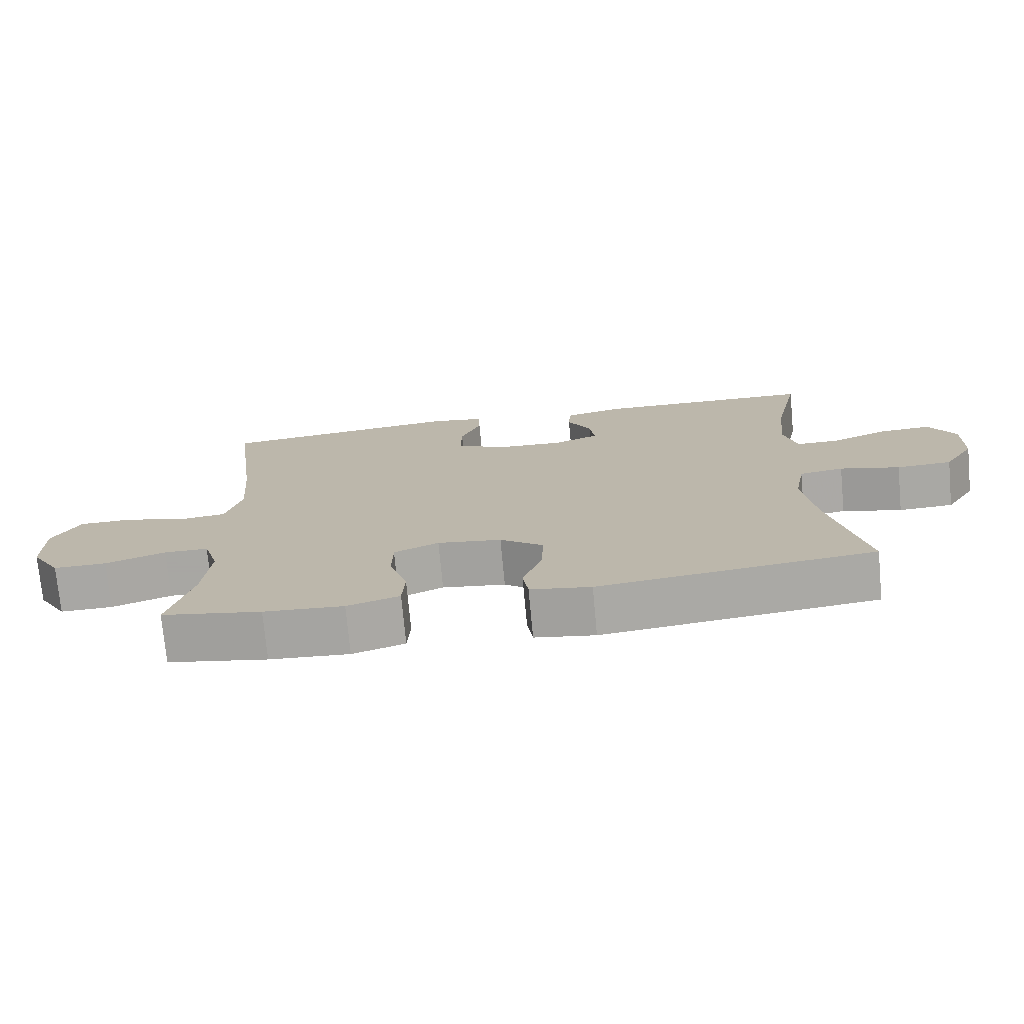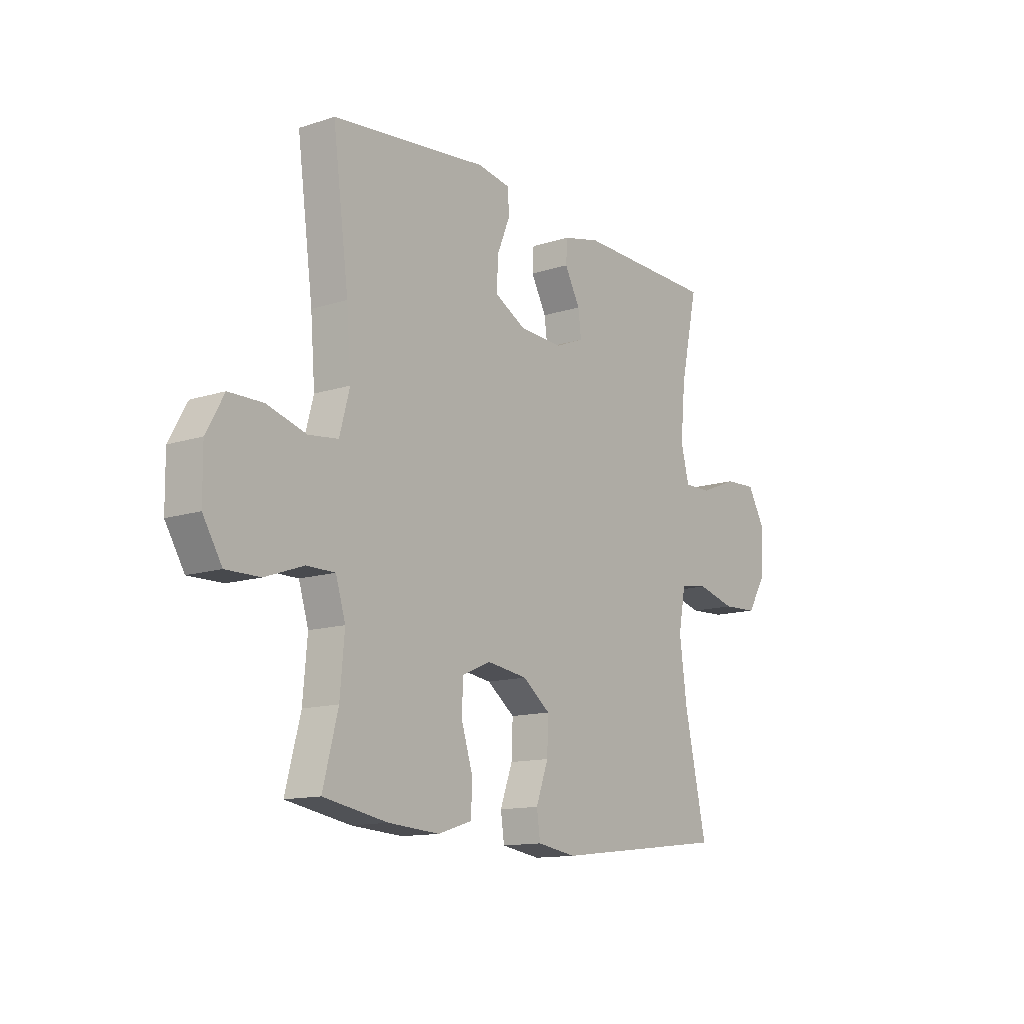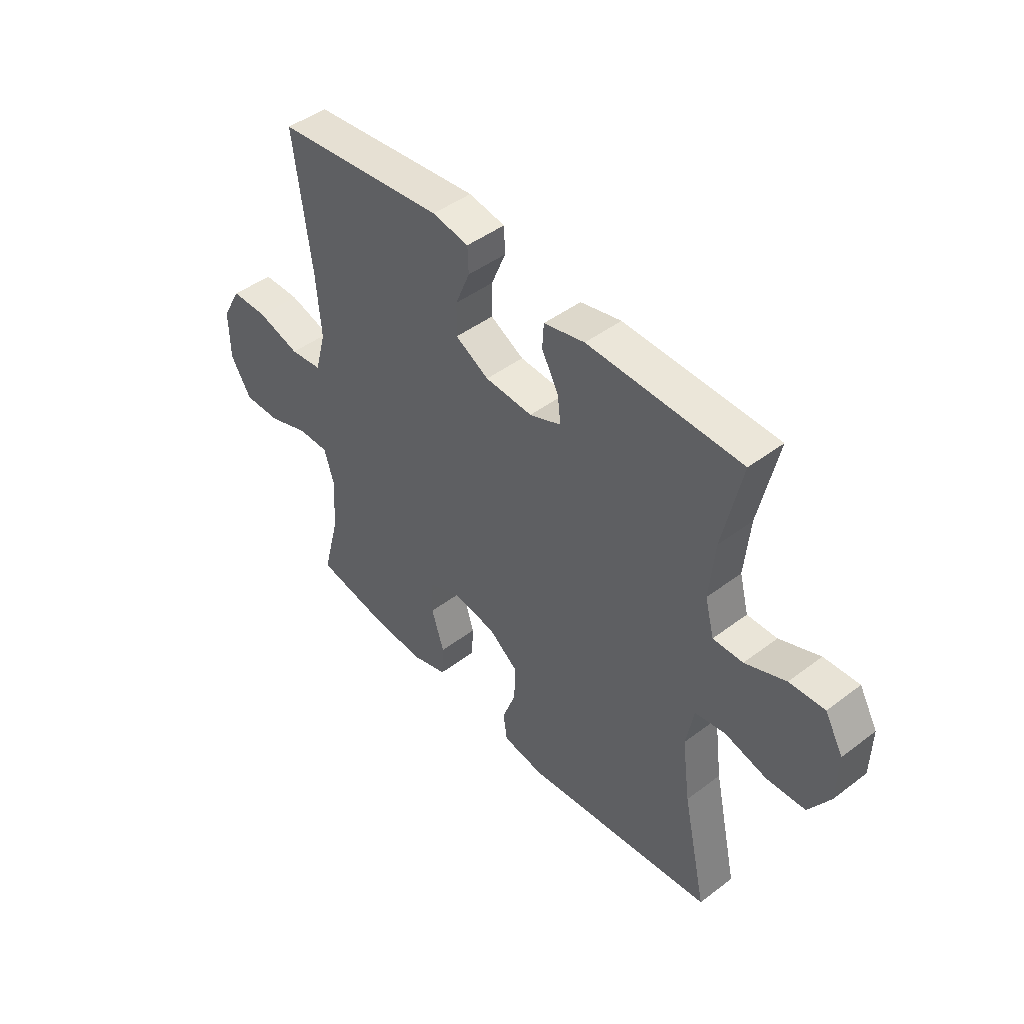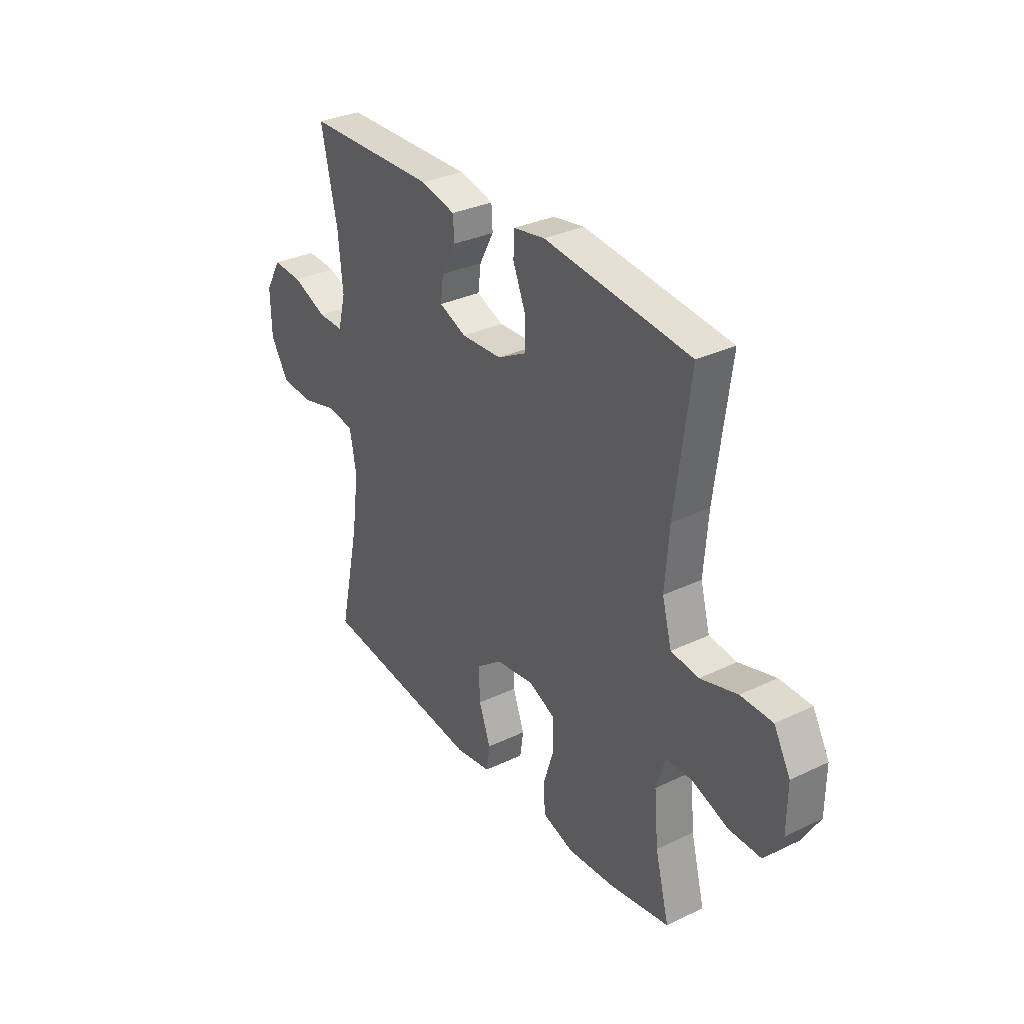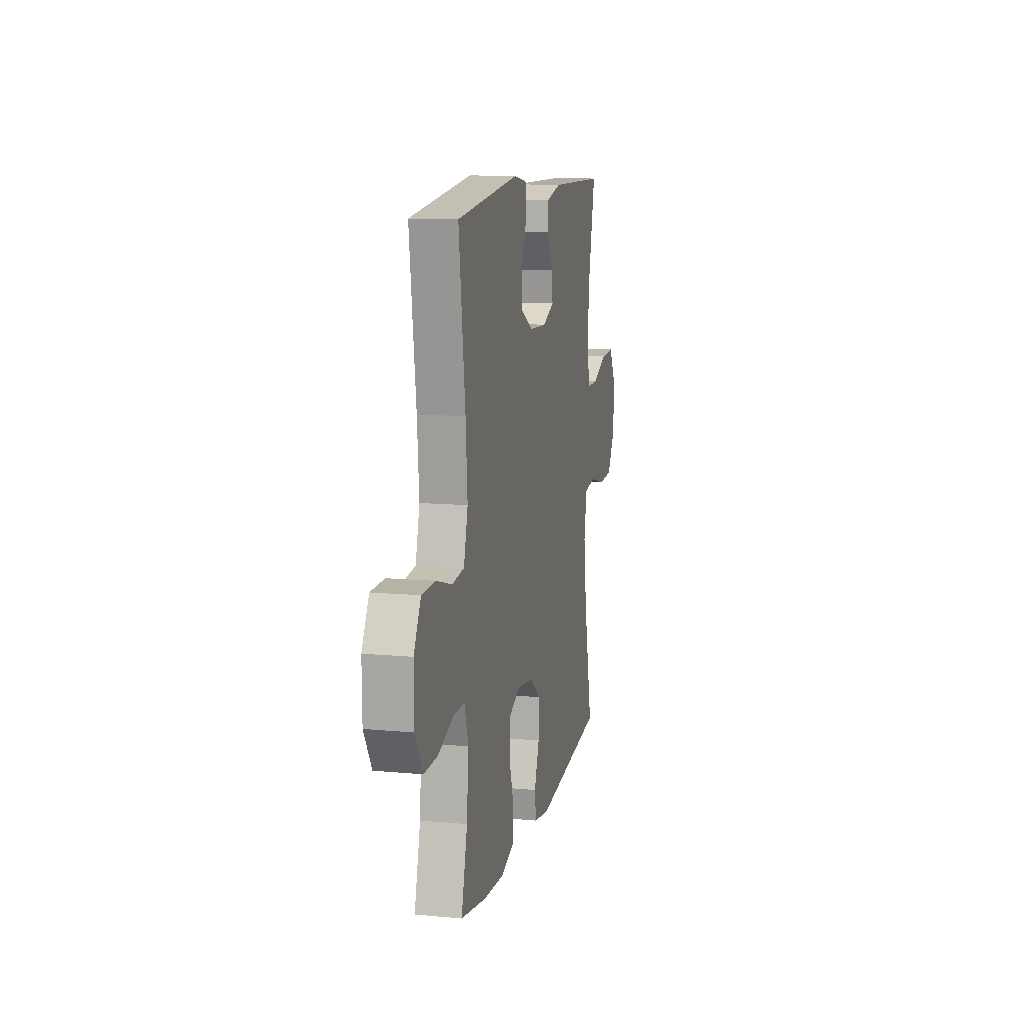
<metadata>
{"format":"obj","ext":"obj","renderer":"f3d","projection":"perspective","resolution":1024,"background":"white","views":[{"elev":-74.4,"azim":5.3,"up":"+Z"},{"elev":-13.0,"azim":-53.5,"up":"+Z"},{"elev":45.7,"azim":49.0,"up":"+Z"},{"elev":32.0,"azim":-123.8,"up":"+Z"},{"elev":11.8,"azim":-77.4,"up":"+Z"}]}
</metadata>
<code>
v 0.5 0.07 0.5
v 0.461 0.07 0.321
v 0.45 0.07 0.204
v 0.469 0.07 0.131
v 0.531 0.07 0.132
v 0.615 0.07 0.166
v 0.688 0.07 0.17
v 0.726 0.07 0.103
v 0.724 0.07 0.005
v 0.68 0.07 -0.066
v 0.6 0.07 -0.07
v 0.513 0.07 -0.047
v 0.449 0.07 -0.057
v 0.433 0.07 -0.143
v 0.45 0.07 -0.271
v 0.5 0.07 -0.5
v 0.102 0.07 -0.546
v 0.014 0.07 -0.532
v 0.006 0.07 -0.476
v 0.034 0.07 -0.399
v 0.037 0.07 -0.325
v -0.026 0.07 -0.277
v -0.119 0.07 -0.264
v -0.184 0.07 -0.293
v -0.185 0.07 -0.362
v -0.159 0.07 -0.445
v -0.163 0.07 -0.51
v -0.239 0.07 -0.534
v -0.355 0.07 -0.526
v -0.5 0.07 -0.5
v -0.466 0.07 -0.369
v -0.456 0.07 -0.255
v -0.478 0.07 -0.183
v -0.542 0.07 -0.183
v -0.629 0.07 -0.214
v -0.706 0.07 -0.215
v -0.749 0.07 -0.144
v -0.75 0.07 -0.042
v -0.71 0.07 0.03
v -0.633 0.07 0.031
v -0.544 0.07 0.005
v -0.477 0.07 0.013
v -0.454 0.07 0.098
v -0.464 0.07 0.226
v -0.5 0.07 0.5
v -0.146 0.07 0.539
v -0.07 0.07 0.526
v -0.068 0.07 0.473
v -0.098 0.07 0.4
v -0.099 0.07 0.333
v -0.029 0.07 0.295
v 0.07 0.07 0.29
v 0.136 0.07 0.317
v 0.129 0.07 0.372
v 0.094 0.07 0.437
v 0.097 0.07 0.487
v 0.182 0.07 0.507
v 0.5 0 0.5
v 0.461 0 0.321
v 0.45 0 0.204
v 0.469 0 0.131
v 0.531 0 0.132
v 0.615 0 0.166
v 0.688 0 0.17
v 0.726 0 0.103
v 0.724 0 0.005
v 0.68 0 -0.066
v 0.6 0 -0.07
v 0.513 0 -0.047
v 0.449 0 -0.057
v 0.433 0 -0.143
v 0.45 0 -0.271
v 0.5 0 -0.5
v 0.102 0 -0.546
v 0.014 0 -0.532
v 0.006 0 -0.476
v 0.034 0 -0.399
v 0.037 0 -0.325
v -0.026 0 -0.277
v -0.119 0 -0.264
v -0.184 0 -0.293
v -0.185 0 -0.362
v -0.159 0 -0.445
v -0.163 0 -0.51
v -0.239 0 -0.534
v -0.355 0 -0.526
v -0.5 0 -0.5
v -0.466 0 -0.369
v -0.456 0 -0.255
v -0.478 0 -0.183
v -0.542 0 -0.183
v -0.629 0 -0.214
v -0.706 0 -0.215
v -0.749 0 -0.144
v -0.75 0 -0.042
v -0.71 0 0.03
v -0.633 0 0.031
v -0.544 0 0.005
v -0.477 0 0.013
v -0.454 0 0.098
v -0.464 0 0.226
v -0.5 0 0.5
v -0.146 0 0.539
v -0.07 0 0.526
v -0.068 0 0.473
v -0.098 0 0.4
v -0.099 0 0.333
v -0.029 0 0.295
v 0.07 0 0.29
v 0.136 0 0.317
v 0.129 0 0.372
v 0.094 0 0.437
v 0.097 0 0.487
v 0.182 0 0.507
f 57 1 2
f 56 57 2
f 55 56 2
f 54 55 2
f 53 54 2 3
f 52 53 3 4
f 51 52 4
f 47 48 49
f 46 47 49
f 45 46 49
f 44 45 49
f 43 44 49 50
f 42 43 50 51
f 39 40 41
f 38 39 41
f 37 38 41
f 36 37 41
f 35 36 41
f 34 35 41
f 33 34 41 42
f 42 51 4
f 33 42 4
f 32 33 4
f 29 30 31
f 28 29 31
f 27 28 31
f 26 27 31
f 25 26 31
f 24 25 31 32
f 18 19 20
f 17 18 20
f 16 17 20
f 15 16 20
f 14 15 20 21
f 13 14 21 22
f 10 11 12
f 9 10 12
f 8 9 12
f 7 8 12
f 6 7 12
f 5 6 12
f 5 12 13
f 32 4 5
f 24 32 5
f 23 24 5
f 5 13 22 23
f 59 58 114
f 59 114 113
f 59 113 112
f 59 112 111
f 60 59 111 110
f 61 60 110 109
f 61 109 108
f 106 105 104
f 106 104 103
f 106 103 102
f 106 102 101
f 107 106 101 100
f 108 107 100 99
f 98 97 96
f 98 96 95
f 98 95 94
f 98 94 93
f 98 93 92
f 98 92 91
f 99 98 91 90
f 61 108 99
f 61 99 90
f 61 90 89
f 88 87 86
f 88 86 85
f 88 85 84
f 88 84 83
f 88 83 82
f 89 88 82 81
f 77 76 75
f 77 75 74
f 77 74 73
f 77 73 72
f 78 77 72 71
f 79 78 71 70
f 69 68 67
f 69 67 66
f 69 66 65
f 69 65 64
f 69 64 63
f 69 63 62
f 70 69 62
f 62 61 89
f 62 89 81
f 62 81 80
f 80 79 70 62
f 1 58 59 2
f 2 59 60 3
f 3 60 61 4
f 4 61 62 5
f 5 62 63 6
f 6 63 64 7
f 7 64 65 8
f 8 65 66 9
f 9 66 67 10
f 10 67 68 11
f 11 68 69 12
f 12 69 70 13
f 13 70 71 14
f 14 71 72 15
f 15 72 73 16
f 16 73 74 17
f 17 74 75 18
f 18 75 76 19
f 19 76 77 20
f 20 77 78 21
f 21 78 79 22
f 22 79 80 23
f 23 80 81 24
f 24 81 82 25
f 25 82 83 26
f 26 83 84 27
f 27 84 85 28
f 28 85 86 29
f 29 86 87 30
f 30 87 88 31
f 31 88 89 32
f 32 89 90 33
f 33 90 91 34
f 34 91 92 35
f 35 92 93 36
f 36 93 94 37
f 37 94 95 38
f 38 95 96 39
f 39 96 97 40
f 40 97 98 41
f 41 98 99 42
f 42 99 100 43
f 43 100 101 44
f 44 101 102 45
f 45 102 103 46
f 46 103 104 47
f 47 104 105 48
f 48 105 106 49
f 49 106 107 50
f 50 107 108 51
f 51 108 109 52
f 52 109 110 53
f 53 110 111 54
f 54 111 112 55
f 55 112 113 56
f 56 113 114 57
f 57 114 58 1

</code>
